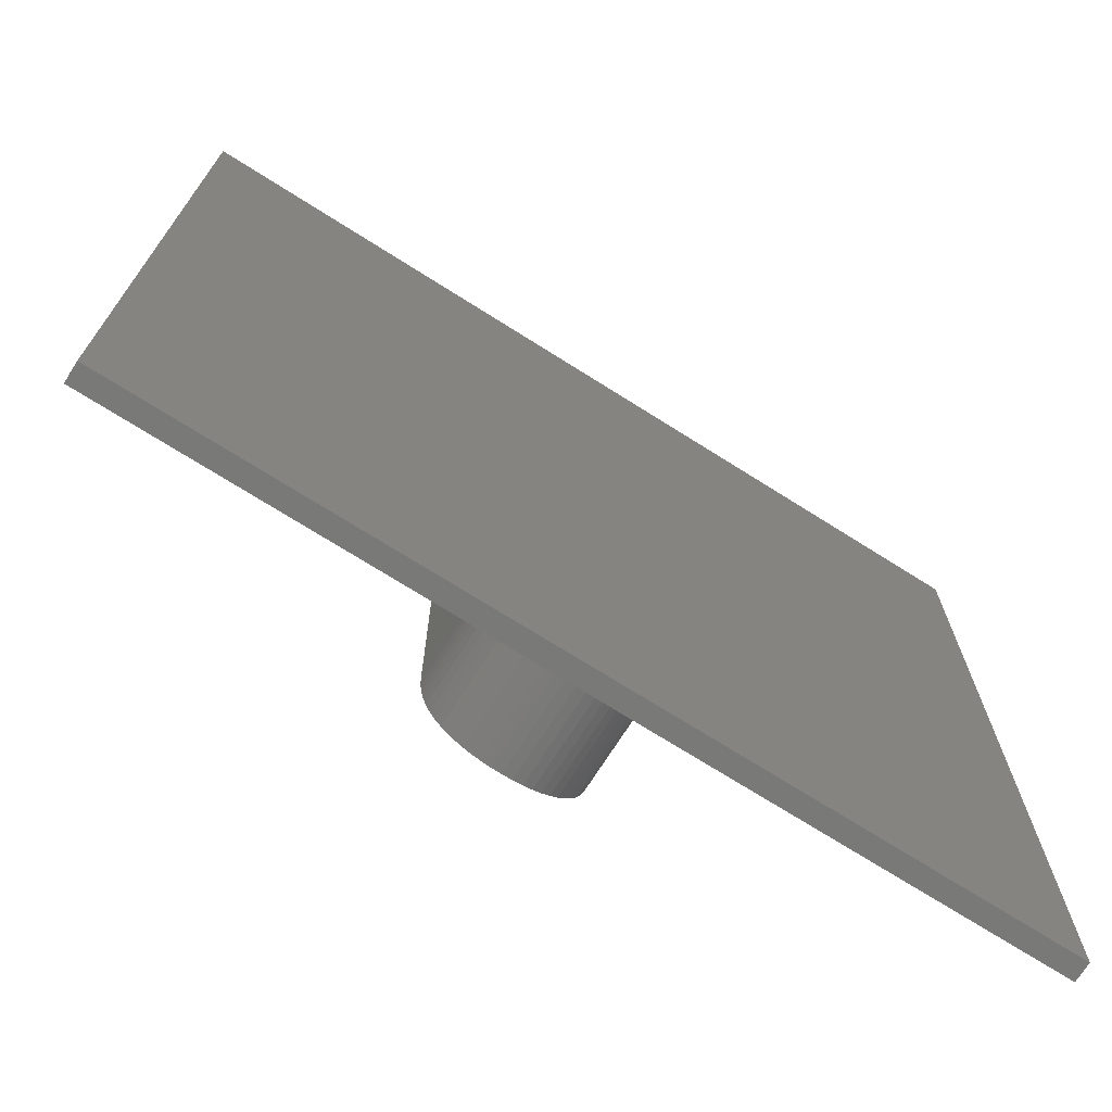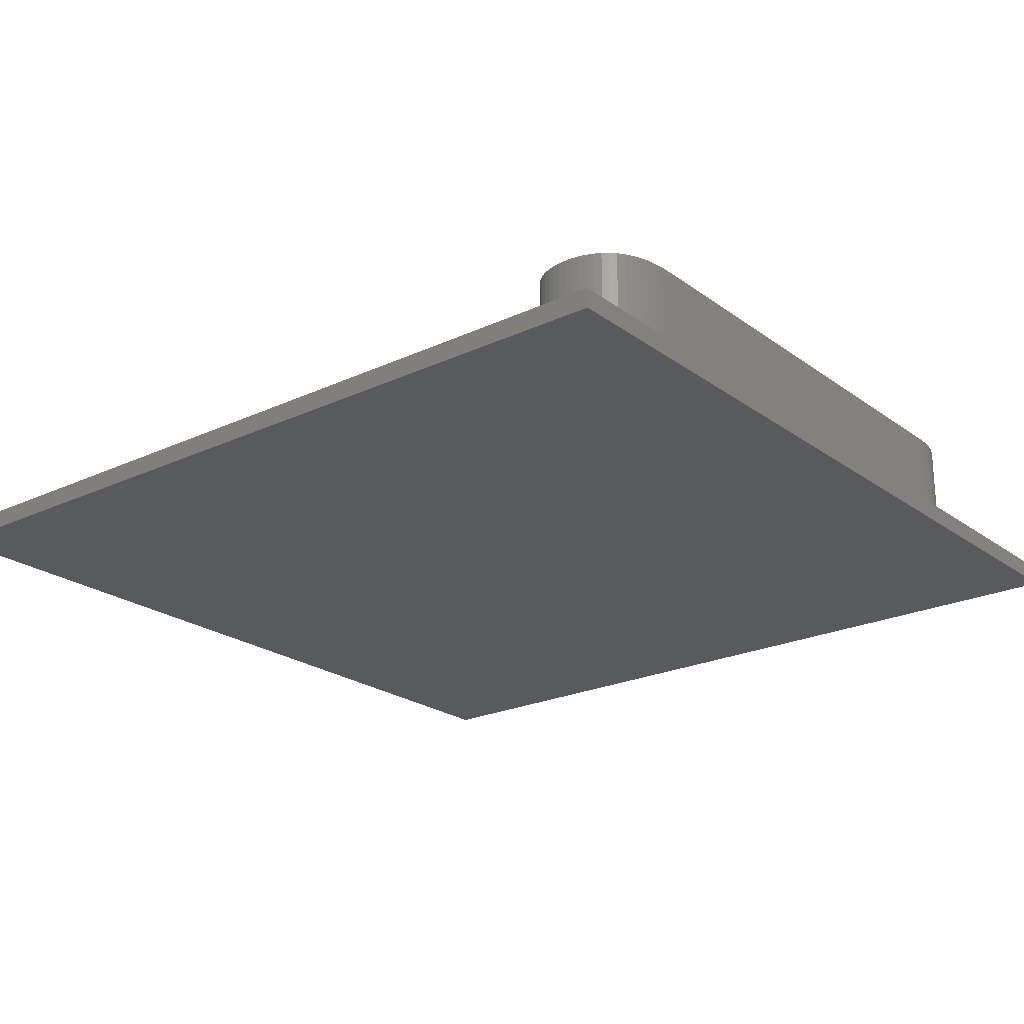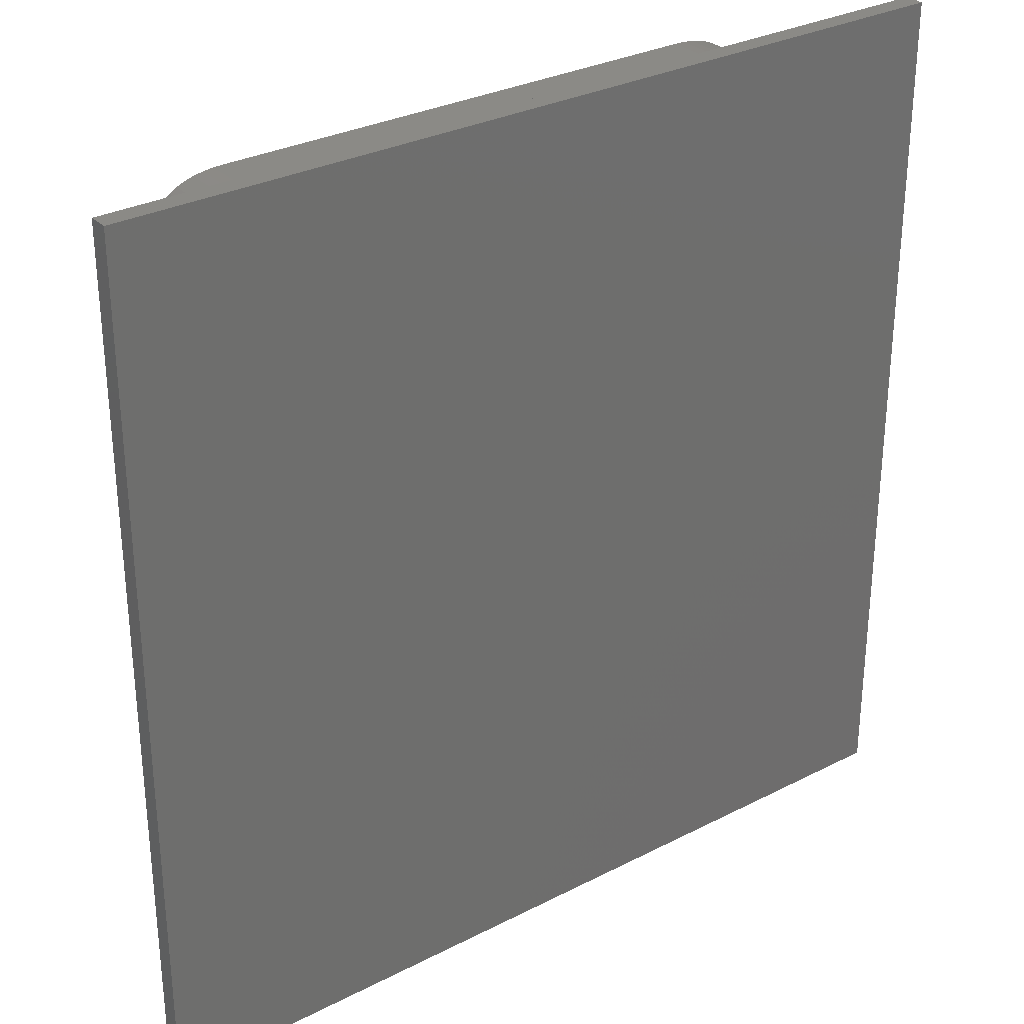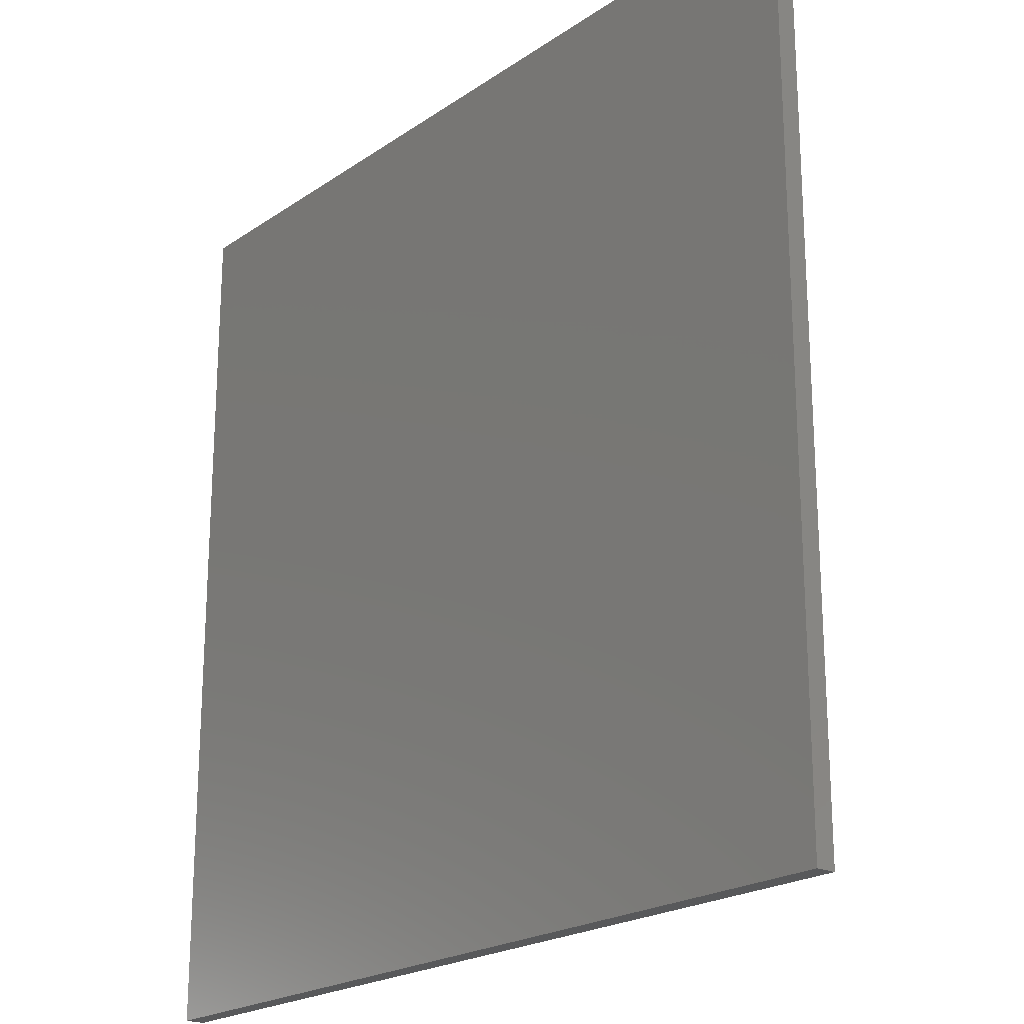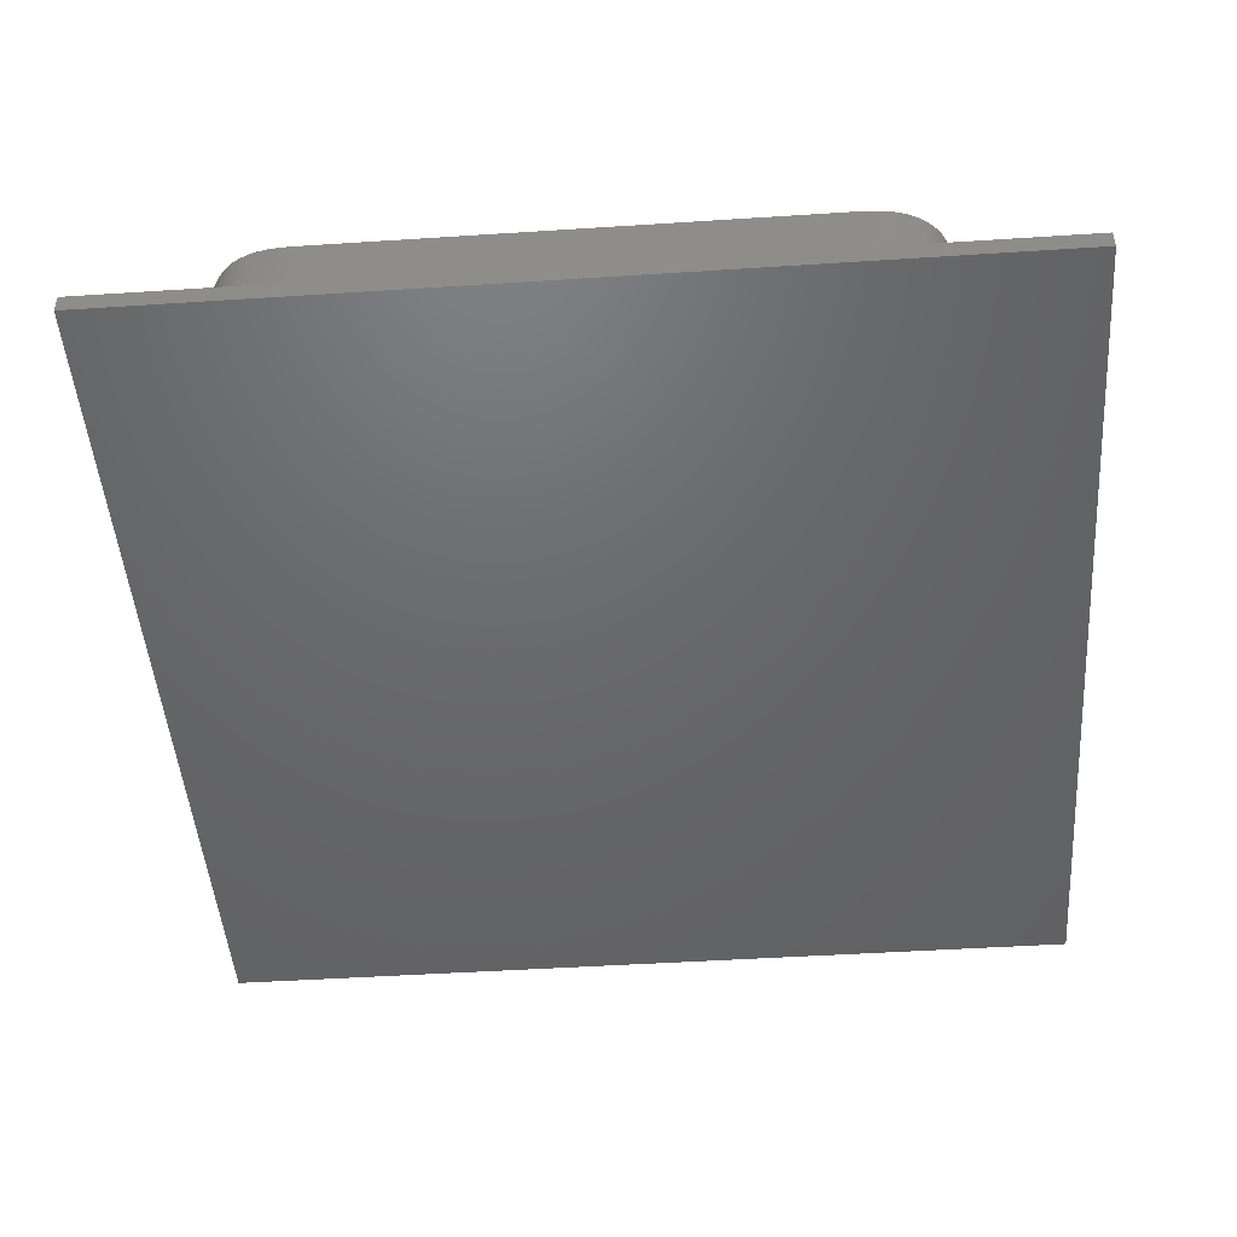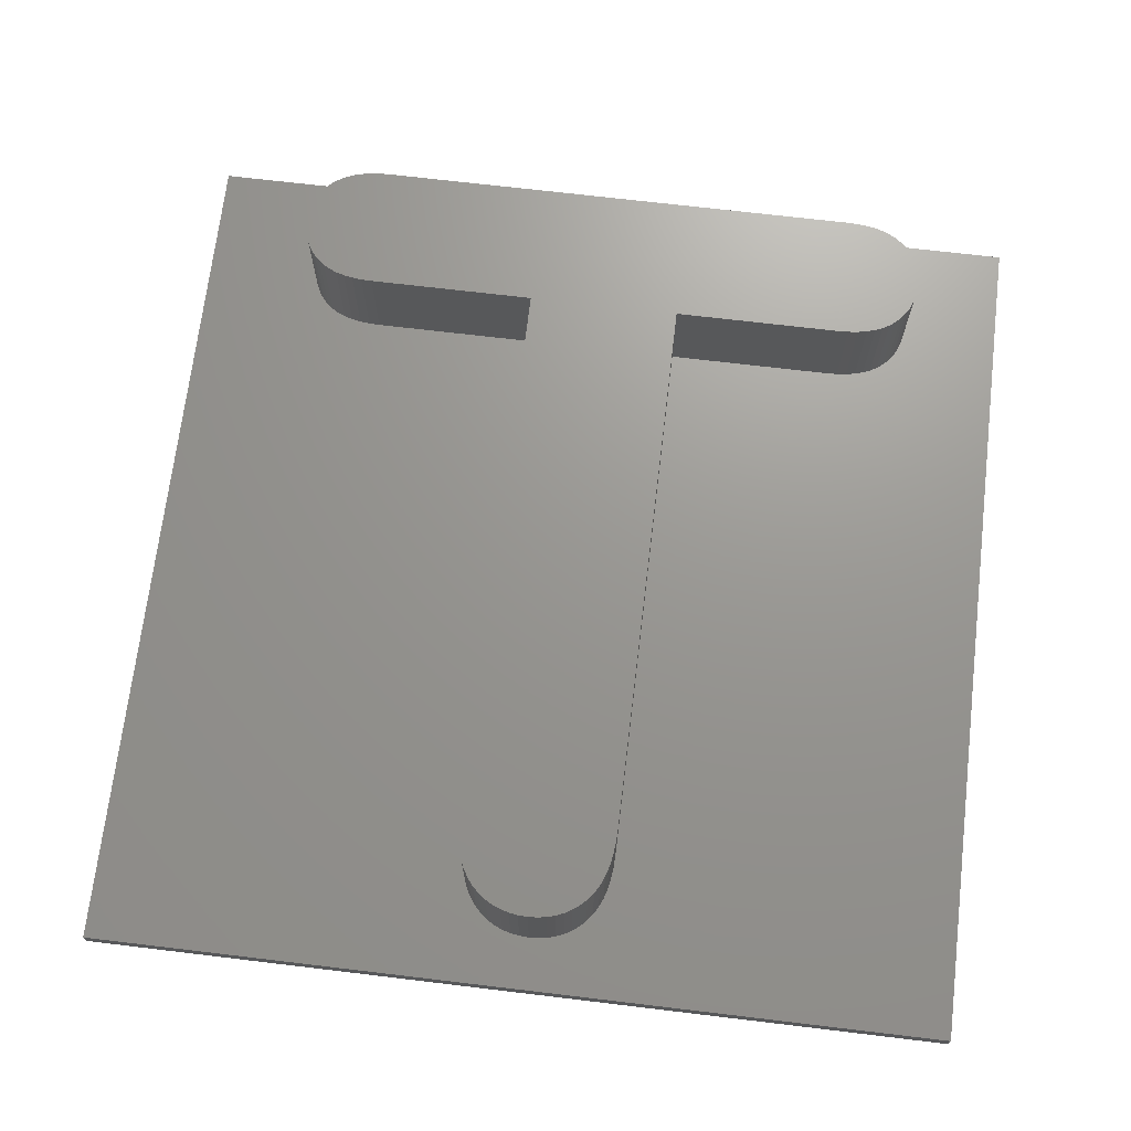
<metadata>
{"format":"stl","ext":"stl","renderer":"f3d","projection":"perspective","resolution":1024,"background":"white","views":[{"elev":-71.9,"azim":147.7,"up":"+Y"},{"elev":-22.6,"azim":128.9,"up":"+Z"},{"elev":30.4,"azim":143.4,"up":"+Y"},{"elev":-21.3,"azim":-129.9,"up":"+Y"},{"elev":-47.5,"azim":-175.8,"up":"+Z"},{"elev":70.2,"azim":6.8,"up":"+Z"}]}
</metadata>
<code>
# stl→obj: 186 verts, 368 faces
v -22.5 -22.5 0.5
v -22.5 22.5 1.5
v -22.5 22.5 0.5
v -22.5 -22.5 1.5
v -3.577 14.03 1.5
v -12.37 14.03 1.5
v -3.577 -14.86 1.5
v 17.31 16.92 1.5
v 22.5 22.5 1.5
v 17.33 17.34 1.5
v 17.31 17.75 1.5
v 17.25 18.15 1.5
v 17.15 18.52 1.5
v 17 18.86 1.5
v 16.82 19.18 1.5
v 16.59 19.48 1.5
v 16.32 19.76 1.5
v 16 20 1.5
v 15.65 20.21 1.5
v 15.25 20.38 1.5
v 14.8 20.51 1.5
v 14.32 20.61 1.5
v 13.79 20.66 1.5
v 13.21 20.68 1.5
v -12.37 20.68 1.5
v -16.41 17.77 1.5
v -16.44 17.34 1.5
v -16.35 18.17 1.5
v -16.24 18.55 1.5
v -16.09 18.9 1.5
v -15.9 19.22 1.5
v -15.67 19.52 1.5
v -15.39 19.78 1.5
v -15.07 20.02 1.5
v -14.72 20.22 1.5
v -14.32 20.39 1.5
v -13.89 20.52 1.5
v -13.42 20.61 1.5
v -12.91 20.66 1.5
v 17.25 16.53 1.5
v 17.14 16.17 1.5
v 17 15.82 1.5
v 22.5 -22.5 1.5
v 16.81 15.5 1.5
v 16.58 15.21 1.5
v 16.3 14.94 1.5
v 15.99 14.69 1.5
v 15.63 14.49 1.5
v 15.23 14.32 1.5
v 14.79 14.19 1.5
v 4.423 -14.86 1.5
v 14.3 14.1 1.5
v 13.78 14.04 1.5
v 13.21 14.03 1.5
v 4.423 14.03 1.5
v 4.4 -15.54 1.5
v 4.332 -16.18 1.5
v 4.219 -16.76 1.5
v 4.061 -17.29 1.5
v 3.858 -17.76 1.5
v 3.609 -18.19 1.5
v 3.315 -18.56 1.5
v 2.985 -18.88 1.5
v 2.629 -19.15 1.5
v 2.246 -19.37 1.5
v 1.837 -19.54 1.5
v 1.401 -19.67 1.5
v 0.9386 -19.74 1.5
v 0.4499 -19.77 1.5
v -0.04633 -19.74 1.5
v -12.93 14.04 1.5
v -13.46 14.1 1.5
v -13.94 14.19 1.5
v -3.554 -15.54 1.5
v -3.486 -16.17 1.5
v -3.371 -16.74 1.5
v -14.38 14.32 1.5
v -14.77 14.49 1.5
v -15.12 14.69 1.5
v -15.43 14.94 1.5
v -15.7 15.21 1.5
v -15.92 15.5 1.5
v -16.11 15.82 1.5
v -16.25 16.17 1.5
v -16.41 16.92 1.5
v -16.35 16.53 1.5
v -3.211 -17.27 1.5
v -0.5155 -19.67 1.5
v -0.9577 -19.54 1.5
v -1.373 -19.37 1.5
v -1.761 -19.14 1.5
v -2.122 -18.87 1.5
v -2.456 -18.55 1.5
v -2.754 -18.17 1.5
v -3.005 -17.75 1.5
v 22.5 22.5 0.5
v 22.5 -22.5 0.5
v 15.25 20.38 7
v 17.33 17.34 7
v 17.31 17.75 7
v 17.25 18.15 7
v 15.23 14.32 7
v 15.65 20.21 7
v 17.15 18.52 7
v 17.31 16.92 7
v 17 18.86 7
v 16.82 19.18 7
v 16.59 19.48 7
v 17.14 16.17 7
v 16.81 15.5 7
v 17 15.82 7
v 16.32 19.76 7
v 16.58 15.21 7
v 16 20 7
v 16.3 14.94 7
v 15.99 14.69 7
v 15.63 14.49 7
v 17.25 16.53 7
v 14.8 20.51 7
v 14.79 14.19 7
v 14.32 20.61 7
v 14.3 14.1 7
v 13.79 20.66 7
v 13.78 14.04 7
v 13.21 20.68 7
v 13.21 14.03 7
v 4.423 14.03 7
v -3.577 -14.86 7
v 4.423 -14.86 7
v 4.4 -15.54 7
v -3.554 -15.54 7
v 4.332 -16.18 7
v -3.486 -16.17 7
v 4.219 -16.76 7
v -3.371 -16.74 7
v 0.4499 -19.77 7
v 4.061 -17.29 7
v 0.9386 -19.74 7
v 3.858 -17.76 7
v 3.609 -18.19 7
v 3.315 -18.56 7
v 2.985 -18.88 7
v 1.401 -19.67 7
v 2.629 -19.15 7
v 2.246 -19.37 7
v 1.837 -19.54 7
v -0.04633 -19.74 7
v -3.211 -17.27 7
v -0.5155 -19.67 7
v -0.9577 -19.54 7
v -1.373 -19.37 7
v -1.761 -19.14 7
v -2.122 -18.87 7
v -2.456 -18.55 7
v -3.005 -17.75 7
v -3.577 14.03 7
v -12.37 20.68 7
v -12.37 14.03 7
v -12.91 20.66 7
v -12.93 14.04 7
v -13.42 20.61 7
v -13.46 14.1 7
v -13.89 20.52 7
v -13.94 14.19 7
v -14.32 20.39 7
v -16.44 17.34 7
v -16.41 17.77 7
v -14.72 20.22 7
v -14.38 14.32 7
v -15.07 20.02 7
v -16.41 16.92 7
v -15.39 19.78 7
v -14.77 14.49 7
v -15.67 19.52 7
v -15.12 14.69 7
v -15.9 19.22 7
v -15.43 14.94 7
v -16.09 18.9 7
v -16.24 18.55 7
v -15.7 15.21 7
v -16.35 18.17 7
v -15.92 15.5 7
v -16.11 15.82 7
v -16.25 16.17 7
v -16.35 16.53 7
v -2.754 -18.17 7
f 1 2 3
f 2 1 4
f 5 6 7
f 8 9 10
f 9 11 10
f 9 12 11
f 9 13 12
f 9 14 13
f 9 15 14
f 9 16 15
f 9 17 16
f 9 18 17
f 9 19 18
f 9 20 19
f 9 21 20
f 9 22 21
f 9 23 22
f 9 24 23
f 9 25 24
f 2 25 9
f 26 2 27
f 28 2 26
f 29 2 28
f 30 2 29
f 31 2 30
f 32 2 31
f 33 2 32
f 34 2 33
f 35 2 34
f 36 2 35
f 37 2 36
f 38 2 37
f 39 2 38
f 25 2 39
f 40 9 8
f 41 9 40
f 42 9 41
f 9 42 43
f 44 43 42
f 45 43 44
f 46 43 45
f 47 43 46
f 48 43 47
f 49 43 48
f 50 43 49
f 51 50 52
f 51 52 53
f 51 53 54
f 51 54 55
f 50 51 43
f 56 43 51
f 57 43 56
f 58 43 57
f 59 43 58
f 60 43 59
f 61 43 60
f 62 43 61
f 63 43 62
f 64 43 63
f 65 43 64
f 66 43 65
f 67 43 66
f 68 43 67
f 69 43 68
f 4 69 70
f 71 7 6
f 72 7 71
f 73 7 72
f 4 7 73
f 7 4 74
f 74 4 75
f 75 4 76
f 4 73 77
f 4 77 78
f 4 78 79
f 4 79 80
f 4 80 81
f 4 81 82
f 2 82 83
f 2 83 84
f 2 85 27
f 2 86 85
f 2 84 86
f 82 2 4
f 76 4 87
f 69 4 43
f 88 4 70
f 89 4 88
f 90 4 89
f 91 4 90
f 92 4 91
f 93 4 92
f 94 4 93
f 95 4 94
f 87 4 95
f 43 96 9
f 96 43 97
f 96 2 9
f 2 96 3
f 1 96 97
f 96 1 3
f 1 43 4
f 43 1 97
f 98 99 100
f 98 100 101
f 102 99 98
f 103 101 104
f 99 102 105
f 103 104 106
f 103 106 107
f 103 107 108
f 109 110 111
f 103 108 112
f 109 113 110
f 103 112 114
f 109 115 113
f 101 103 98
f 109 116 115
f 117 105 102
f 109 117 116
f 105 117 118
f 118 117 109
f 119 102 98
f 119 120 102
f 121 120 119
f 121 122 120
f 123 122 121
f 123 124 122
f 125 124 123
f 125 126 124
f 125 127 126
f 128 129 127
f 129 128 130
f 131 130 128
f 130 131 132
f 133 132 131
f 132 133 134
f 135 134 133
f 136 134 135
f 134 136 137
f 138 137 136
f 137 138 139
f 140 138 141
f 141 138 142
f 143 142 138
f 144 143 145
f 145 143 146
f 142 143 144
f 139 138 140
f 136 135 147
f 148 147 135
f 147 148 149
f 149 148 150
f 150 148 151
f 151 148 152
f 152 148 153
f 153 148 154
f 155 154 148
f 128 127 156
f 125 156 127
f 157 156 125
f 157 158 156
f 159 158 157
f 159 160 158
f 161 160 159
f 161 162 160
f 163 162 161
f 163 164 162
f 165 164 163
f 166 164 165
f 167 165 168
f 164 166 169
f 167 168 170
f 171 169 166
f 167 170 172
f 169 171 173
f 167 172 174
f 173 171 175
f 167 174 176
f 175 171 177
f 167 176 178
f 165 167 166
f 167 178 179
f 177 171 180
f 167 179 181
f 180 171 182
f 182 171 183
f 184 171 185
f 183 171 184
f 154 155 186
f 68 143 138
f 143 68 67
f 67 146 143
f 146 67 66
f 66 145 146
f 145 66 65
f 65 144 145
f 144 65 64
f 64 142 144
f 142 64 63
f 63 141 142
f 141 63 62
f 141 61 140
f 61 141 62
f 140 60 139
f 60 140 61
f 139 59 137
f 59 139 60
f 137 58 134
f 58 137 59
f 134 57 132
f 57 134 58
f 132 56 130
f 56 132 57
f 130 51 129
f 51 130 56
f 129 55 127
f 55 129 51
f 55 126 127
f 126 55 54
f 54 124 126
f 124 54 53
f 53 122 124
f 122 53 52
f 52 120 122
f 120 52 50
f 50 102 120
f 102 50 49
f 49 117 102
f 117 49 48
f 48 116 117
f 116 48 47
f 47 115 116
f 115 47 46
f 46 113 115
f 113 46 45
f 113 44 110
f 44 113 45
f 110 42 111
f 42 110 44
f 111 41 109
f 41 111 42
f 109 40 118
f 40 109 41
f 118 8 105
f 8 118 40
f 105 10 99
f 10 105 8
f 99 11 100
f 11 99 10
f 100 12 101
f 12 100 11
f 101 13 104
f 13 101 12
f 104 14 106
f 14 104 13
f 106 15 107
f 15 106 14
f 107 16 108
f 16 107 15
f 108 17 112
f 17 108 16
f 17 114 112
f 114 17 18
f 18 103 114
f 103 18 19
f 19 98 103
f 98 19 20
f 20 119 98
f 119 20 21
f 21 121 119
f 121 21 22
f 22 123 121
f 123 22 23
f 23 125 123
f 125 23 24
f 24 157 125
f 157 24 25
f 25 159 157
f 159 25 39
f 39 161 159
f 161 39 38
f 38 163 161
f 163 38 37
f 37 165 163
f 165 37 36
f 36 168 165
f 168 36 35
f 35 170 168
f 170 35 34
f 34 172 170
f 172 34 33
f 33 174 172
f 174 33 32
f 31 174 32
f 174 31 176
f 30 176 31
f 176 30 178
f 29 178 30
f 178 29 179
f 28 179 29
f 179 28 181
f 26 181 28
f 181 26 167
f 27 167 26
f 167 27 166
f 85 166 27
f 166 85 171
f 86 171 85
f 171 86 185
f 84 185 86
f 185 84 184
f 83 184 84
f 184 83 183
f 82 183 83
f 183 82 182
f 81 182 82
f 182 81 180
f 80 180 81
f 180 80 177
f 80 175 177
f 175 80 79
f 79 173 175
f 173 79 78
f 78 169 173
f 169 78 77
f 77 164 169
f 164 77 73
f 73 162 164
f 162 73 72
f 72 160 162
f 160 72 71
f 71 158 160
f 158 71 6
f 6 156 158
f 156 6 5
f 7 156 5
f 156 7 128
f 74 128 7
f 128 74 131
f 75 131 74
f 131 75 133
f 76 133 75
f 133 76 135
f 87 135 76
f 135 87 148
f 95 148 87
f 148 95 155
f 94 155 95
f 155 94 186
f 93 186 94
f 186 93 154
f 93 153 154
f 153 93 92
f 92 152 153
f 152 92 91
f 91 151 152
f 151 91 90
f 90 150 151
f 150 90 89
f 89 149 150
f 149 89 88
f 88 147 149
f 147 88 70
f 70 136 147
f 136 70 69
f 69 138 136
f 138 69 68

</code>
